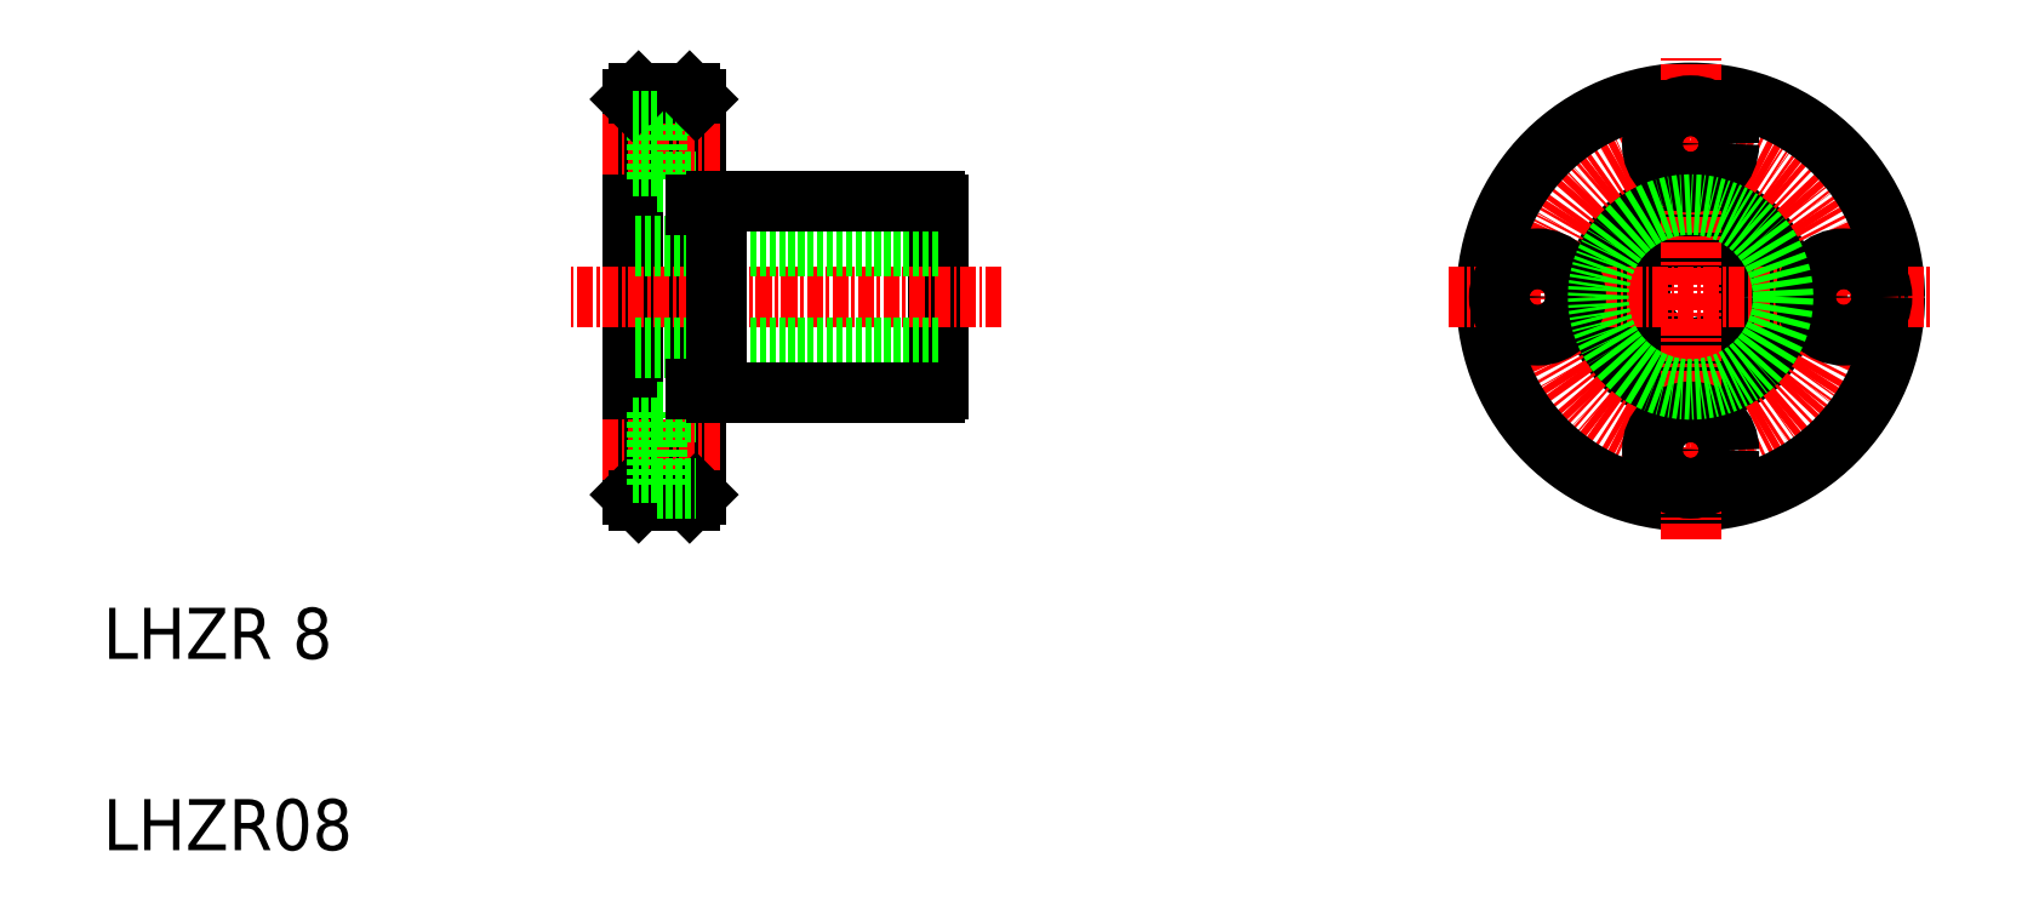
<metadata>
{"format":"dxf","ext":"dxf","renderer":"ezdxf+matplotlib","layout":"modelspace","background":"white","min_lineweight":24,"dpi":150}
</metadata>
<code>
0
SECTION
2
ENTITIES
0
LINE
8
0
10
235.1
20
132.5
30
0
11
235.1
21
163.5
31
0
0
LINE
8
0
10
240.1
20
132.5
30
0
11
240.1
21
163.5
31
0
0
LINE
8
0
10
259.1
20
140.7
30
0
11
259.1
21
155.2
31
0
0
TEXT
8
0
10
193.6
20
104.6
30
0
40
4
1
LHZR08
0
TEXT
8
0
10
193.6
20
119.6
30
0
40
4
1
LHZR 8
0
LINE
8
CENTER
10
242
20
136
30
0
11
232.8
21
136
31
0
0
LINE
8
CENTER
10
264
20
148
30
0
11
230.2
21
148
31
0
0
LINE
8
0
10
259.1
20
144
30
0
11
235.1
21
144
31
0
0
LINE
8
0
10
259.1
20
152
30
0
11
235.1
21
152
31
0
0
LINE
8
0
10
241.7
20
140.5
30
0
11
258.9
21
140.5
31
0
0
LINE
8
0
10
239.6
20
132
30
0
11
235.6
21
132
31
0
0
LINE
8
0
10
235.6
20
132
30
0
11
235.1
21
132.5
31
0
0
LINE
8
0
10
239.6
20
132
30
0
11
240.1
21
132.5
31
0
0
LINE
8
0
10
244.5
20
140.5
30
0
11
244.5
21
140.5
31
0
0
LINE
8
0
10
248.9
20
140.5
30
0
11
248.9
21
140.5
31
0
0
LINE
8
CENTER
10
242
20
160
30
0
11
232.8
21
160
31
0
0
LINE
8
0
10
241.7
20
155.5
30
0
11
258.9
21
155.5
31
0
0
LINE
8
0
10
237
20
163
30
0
11
237
21
157
31
0
0
LINE
8
0
10
237
20
157
30
0
11
240.1
21
157
31
0
0
LINE
8
0
10
235.1
20
158.2
30
0
11
237
21
158.2
31
0
0
LINE
8
0
10
239.6
20
164
30
0
11
235.6
21
164
31
0
0
LINE
8
0
10
237
20
163
30
0
11
240.1
21
163
31
0
0
LINE
8
0
10
235.6
20
164
30
0
11
235.1
21
163.5
31
0
0
LINE
8
0
10
239.6
20
164
30
0
11
240.1
21
163.5
31
0
0
LINE
8
0
10
235.1
20
161.7
30
0
11
237
21
161.7
31
0
0
CIRCLE
8
0
10
318.1
20
148
30
0
40
4
0
CIRCLE
8
0
10
318.1
20
148
30
0
40
7.5
0
CIRCLE
8
CENTER
10
318.1
20
148
30
0
40
12
0
CIRCLE
8
0
10
318.1
20
148
30
0
40
16
0
LINE
8
CENTER
10
299.1
20
148
30
0
11
337.1
21
148
31
0
0
LINE
8
CENTER
10
318.1
20
129
30
0
11
318.1
21
167
31
0
0
CIRCLE
8
0
10
318.1
20
136
30
0
40
1.75
0
CIRCLE
8
0
10
318.1
20
136
30
0
40
3
0
CIRCLE
8
0
10
306.1
20
148
30
0
40
1.75
0
CIRCLE
8
0
10
306.1
20
148
30
0
40
3
0
CIRCLE
8
0
10
318.1
20
160
30
0
40
1.75
0
CIRCLE
8
0
10
318.1
20
160
30
0
40
3
0
CIRCLE
8
0
10
330.1
20
148
30
0
40
1.75
0
CIRCLE
8
0
10
330.1
20
148
30
0
40
3
0
LINE
8
0
10
235.1
20
137.7
30
0
11
237
21
137.7
31
0
0
LINE
8
0
10
235.1
20
134.2
30
0
11
237
21
134.2
31
0
0
LINE
8
0
10
237
20
139
30
0
11
237
21
133
31
0
0
LINE
8
0
10
237
20
133
30
0
11
240.1
21
133
31
0
0
LINE
8
0
10
237
20
139
30
0
11
240.1
21
139
31
0
0
ARC
8
0
10
258.4
20
141.2
30
0
40
0.9
50
303.6
51
326.4
0
ARC
8
0
10
258.4
20
154.7
30
0
40
0.9
50
33.56
51
56.44
0
LINE
8
0
10
241.7
20
140.5
30
0
11
241.7
21
155.5
31
0
0
LINE
8
0
10
240.1
20
140.7
30
0
11
241.7
21
140.7
31
0
0
LINE
8
0
10
240.1
20
155.2
30
0
11
241.7
21
155.2
31
0
0
CIRCLE
8
0
10
318.1
20
148
30
0
40
7.25
0
ENDSEC
0
EOF

</code>
